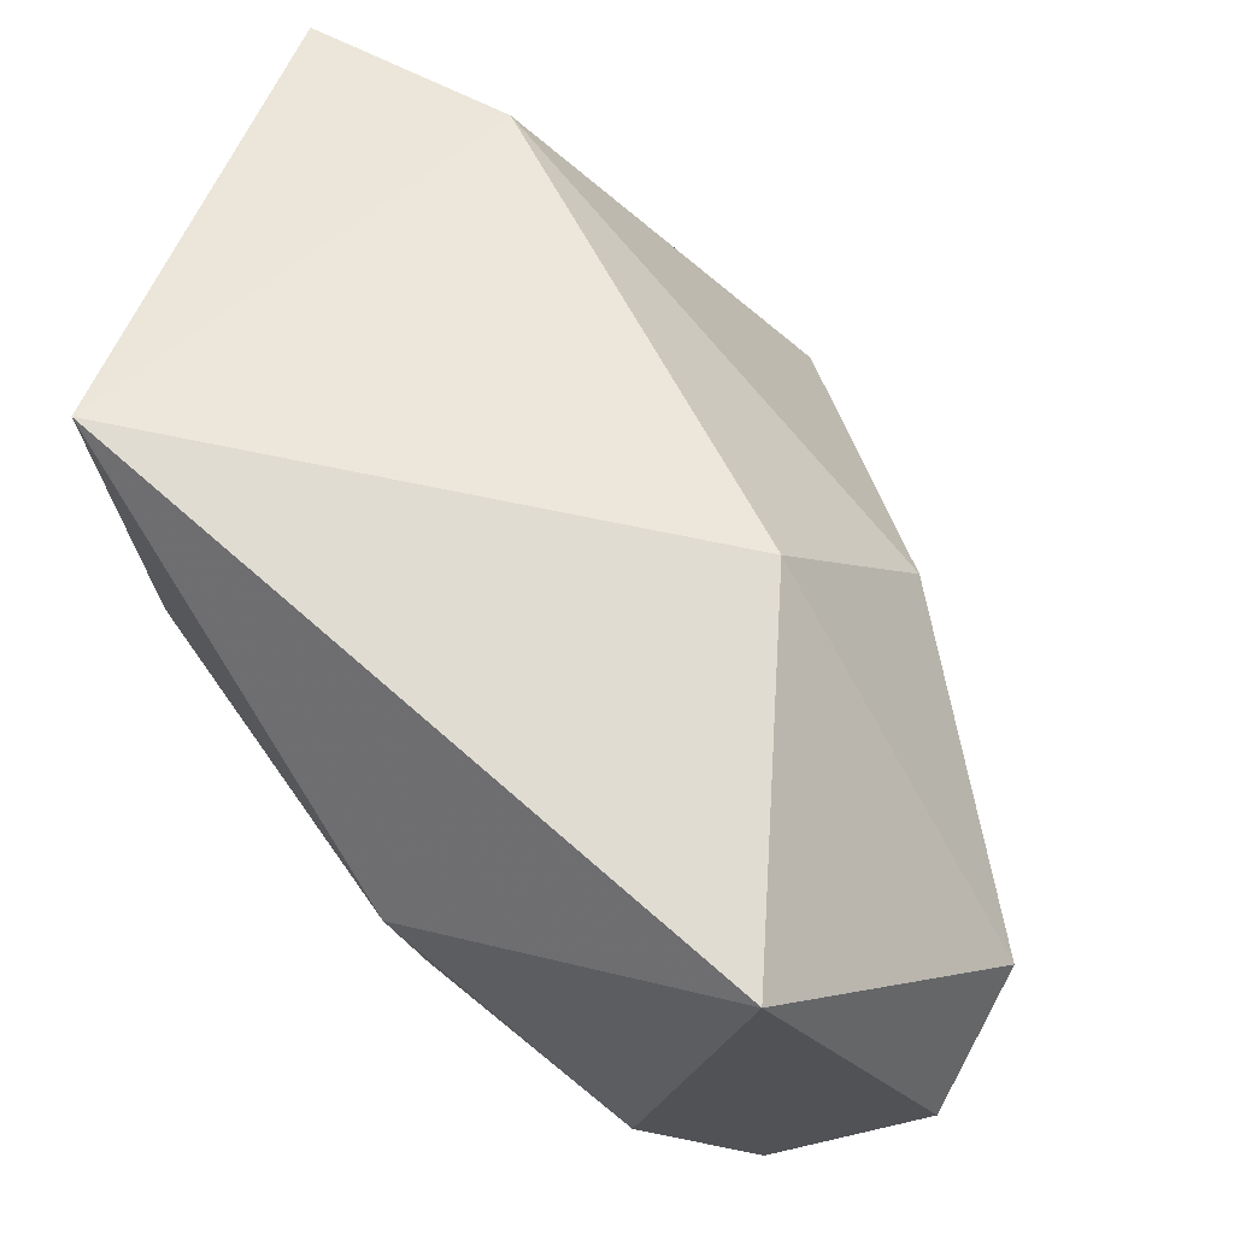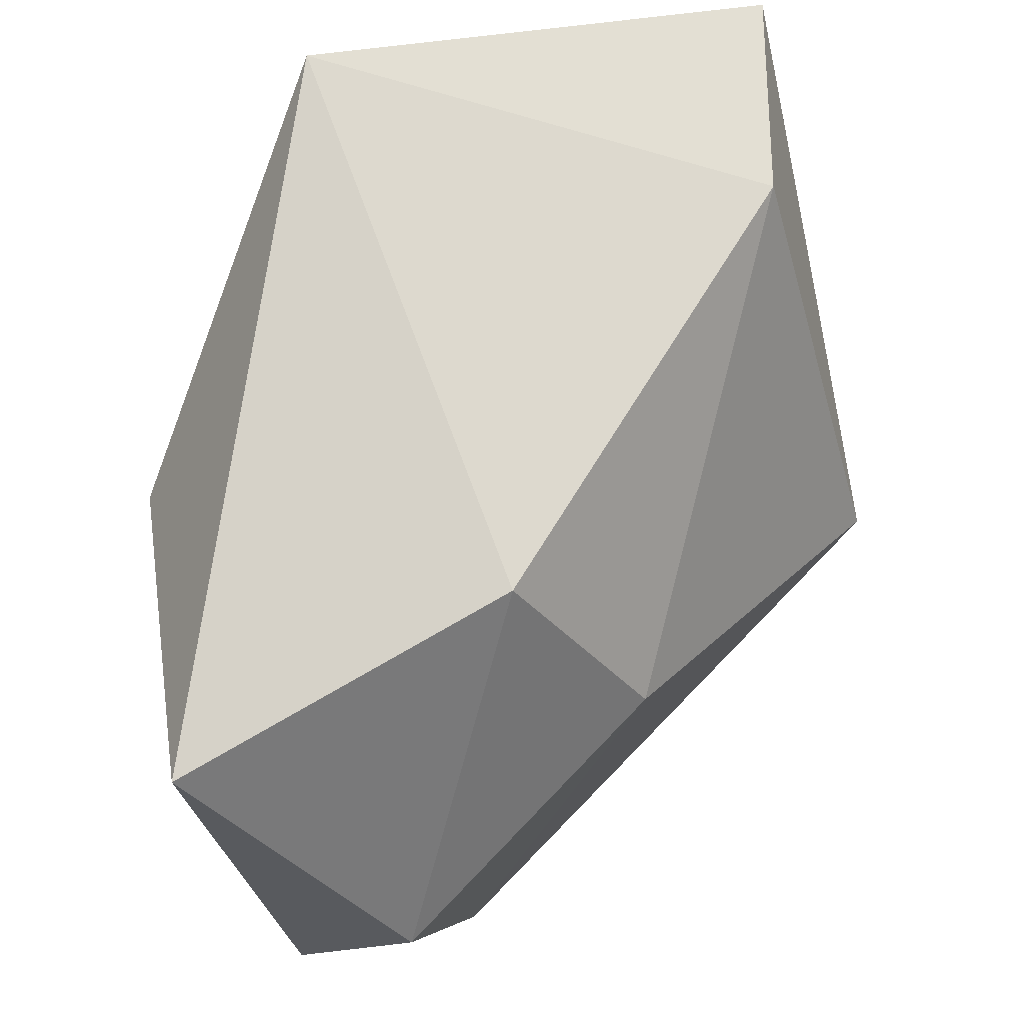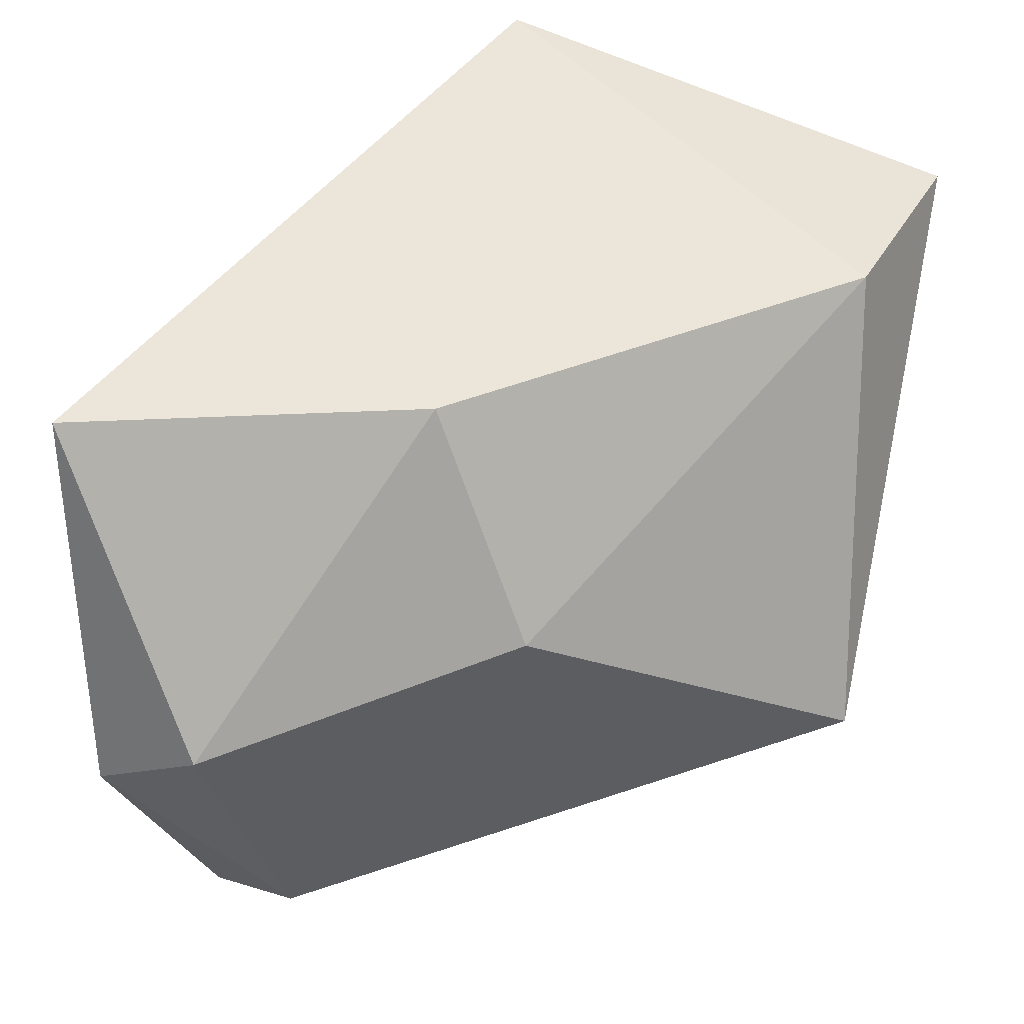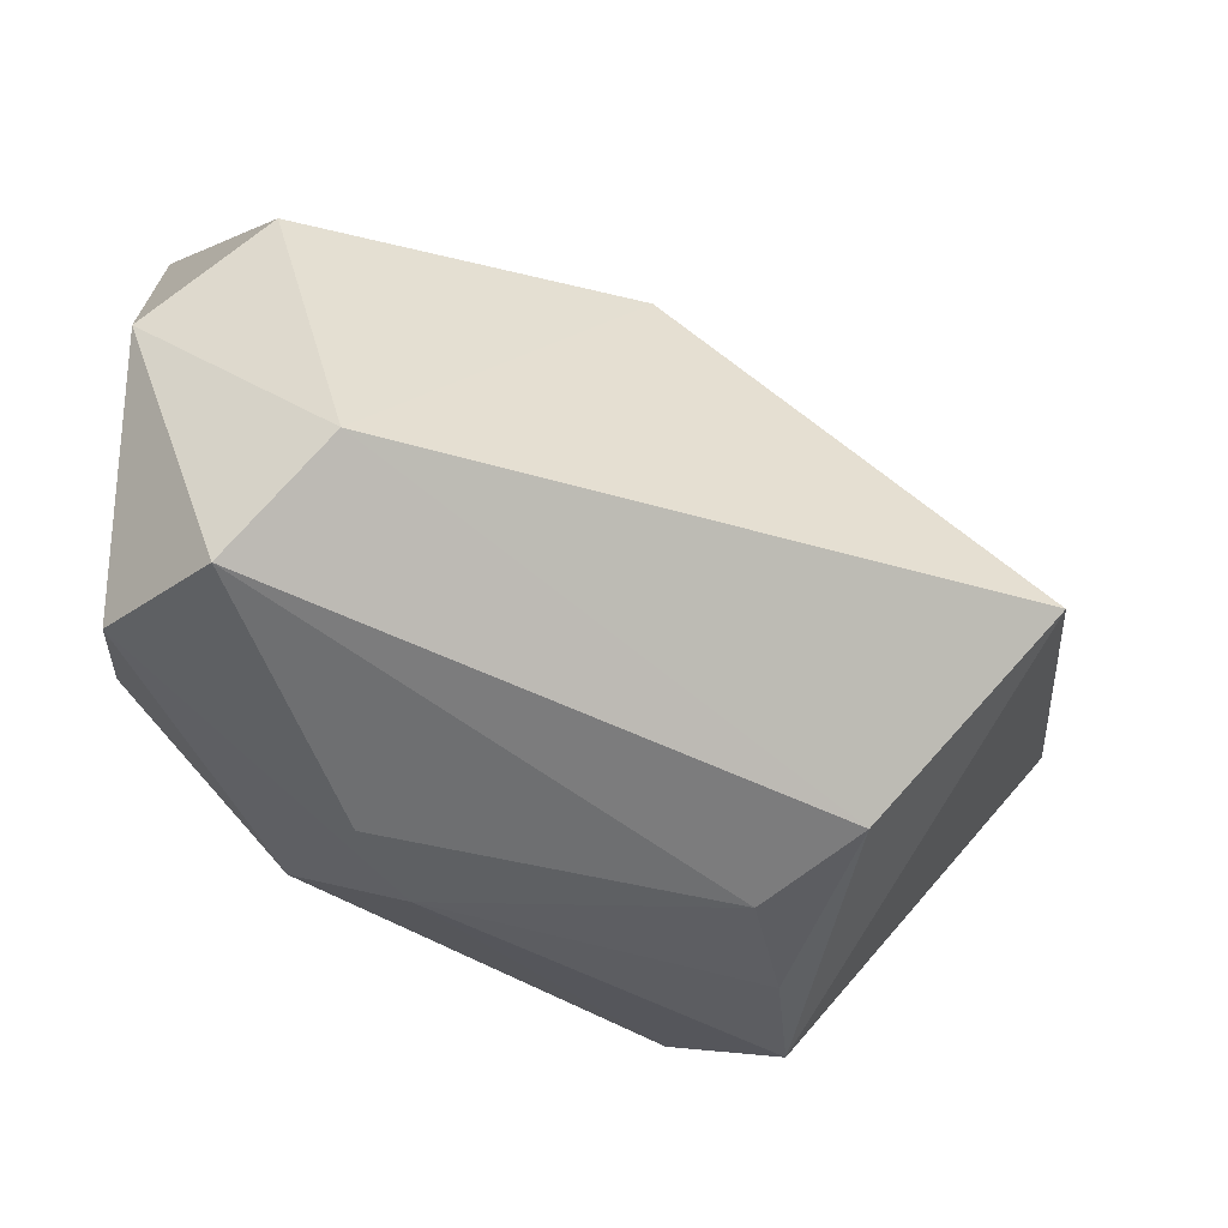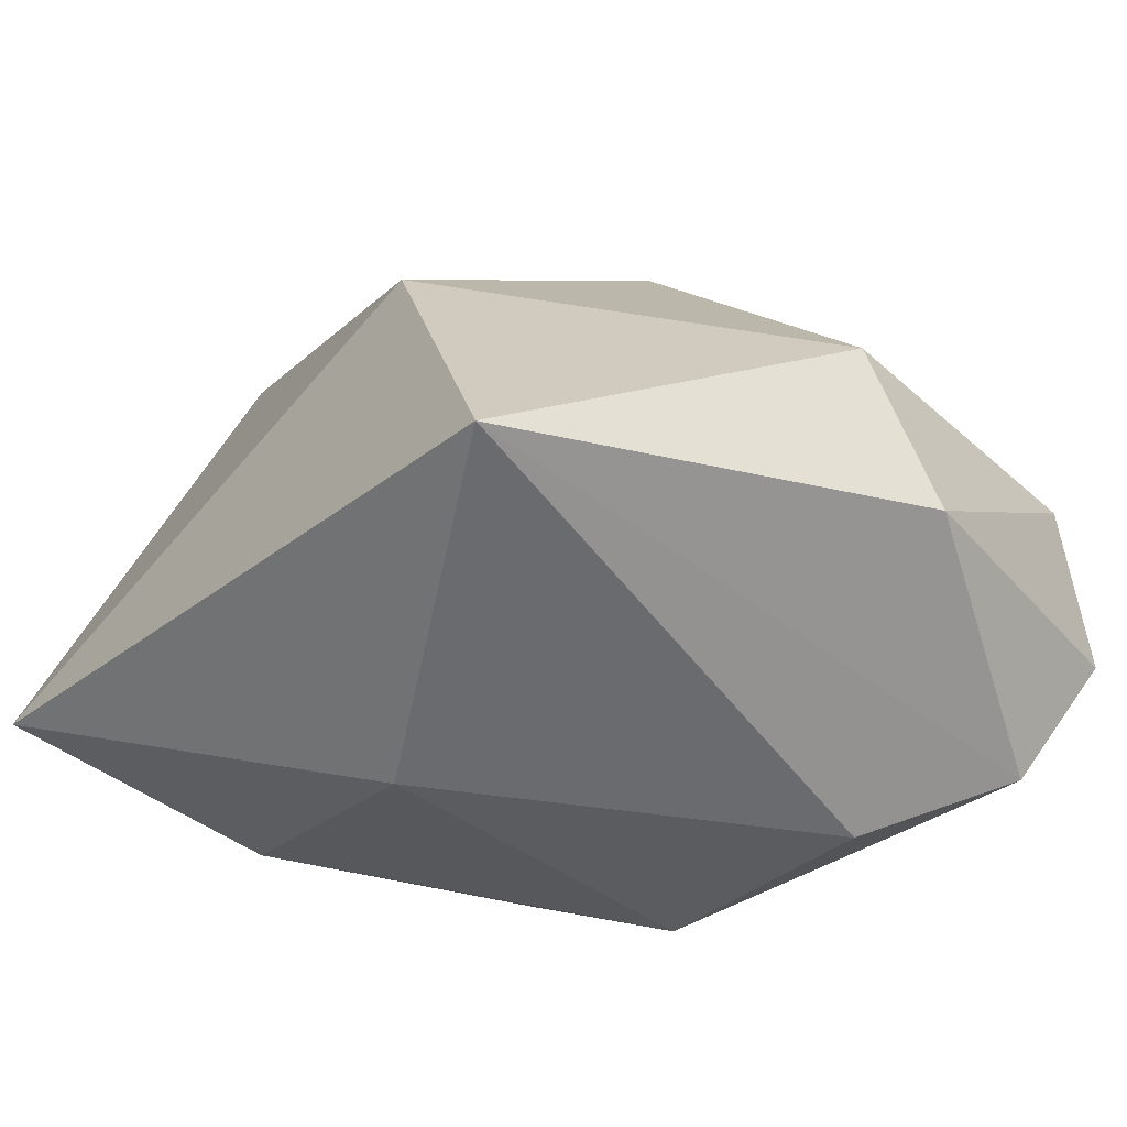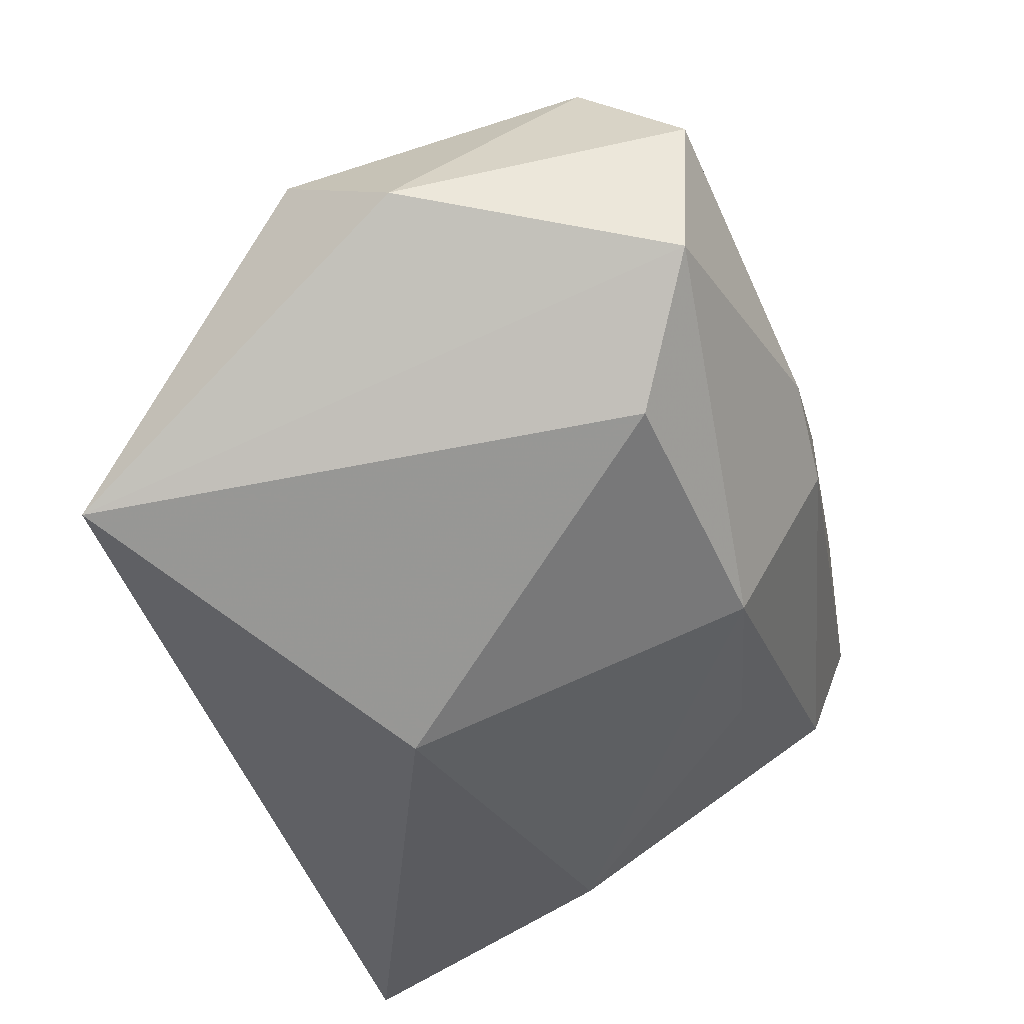
<metadata>
{"format":"obj","ext":"obj","renderer":"f3d","projection":"perspective","resolution":1024,"background":"white","views":[{"elev":67.1,"azim":19.6,"up":"+Z"},{"elev":76.4,"azim":76.6,"up":"+Z"},{"elev":50.9,"azim":104.9,"up":"+Z"},{"elev":-51.0,"azim":100.4,"up":"+Z"},{"elev":-55.6,"azim":48.5,"up":"+Y"},{"elev":-72.6,"azim":111.8,"up":"+Y"}]}
</metadata>
<code>
v -0.004598 -0.0294 0.01047
v 0.02413 -0.0308 0.02698
v 0.03291 -0.01846 -0.028
v 0.01515 0.000223 0.02799
v 0.02397 0.01047 0.009467
v -0.01727 0.03222 0.02034
v -0.03099 -0.01001 0.004724
v -0.03621 -0.006301 0.02754
v -0.03621 0.02092 0.005043
v -0.03621 0.03656 0.01705
v -0.02669 0.01206 -0.02431
v -0.005116 -0.02397 -0.01854
v 0.02615 -0.02859 -0.02474
v -0.0006156 -0.01245 -0.02812
v -0.01576 0.013 -0.02711
v -0.02874 0.002026 -0.01967
v -0.01807 -0.01298 -0.01464
v 0.008212 -0.01447 -0.02926
v 0.007641 0.03842 -0.01492
v -0.004719 0.01271 -0.02926
v 0.03721 -0.009025 -0.0207
v 0.03804 -0.02567 -0.004755
v 0.0002966 0.02193 -0.02778
v 0.03987 -0.01508 0.004008
v 0.01565 -0.03177 -0.01727
f 25 2 1
f 19 10 6
f 19 6 5
f 5 6 4
f 19 5 21
f 21 22 3
f 24 4 2
f 24 5 4
f 2 22 24
f 24 21 5
f 22 21 24
f 3 22 13
f 2 25 13
f 13 22 2
f 12 25 1
f 12 13 25
f 8 6 10
f 4 6 8
f 1 2 8
f 2 4 8
f 13 12 14
f 9 8 10
f 7 12 1
f 1 8 7
f 19 21 23
f 23 21 3
f 12 7 17
f 20 23 3
f 18 20 3
f 14 20 18
f 3 13 18
f 13 14 18
f 19 23 11
f 11 9 10
f 11 10 19
f 23 20 15
f 15 11 23
f 15 20 14
f 14 11 15
f 16 14 12
f 16 11 14
f 12 17 16
f 16 17 7
f 9 11 16
f 8 9 16
f 16 7 8

</code>
